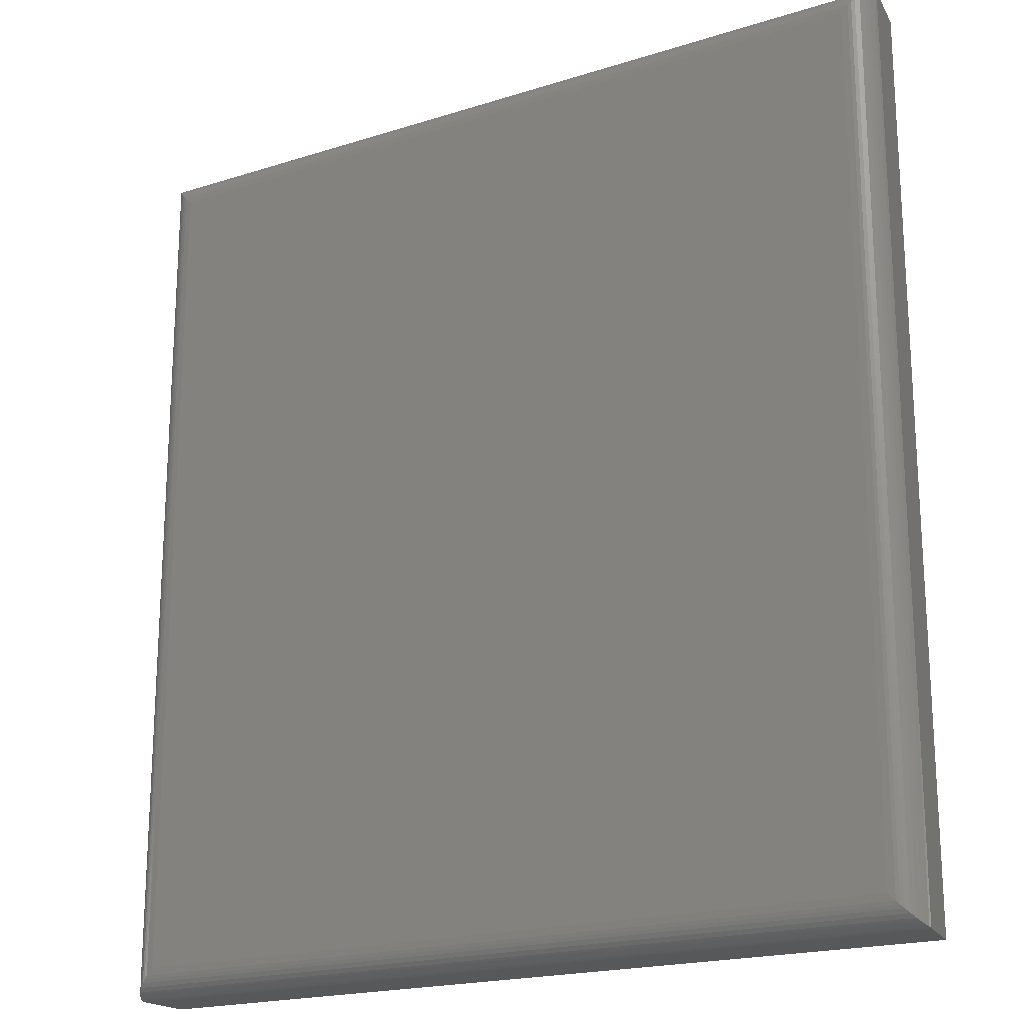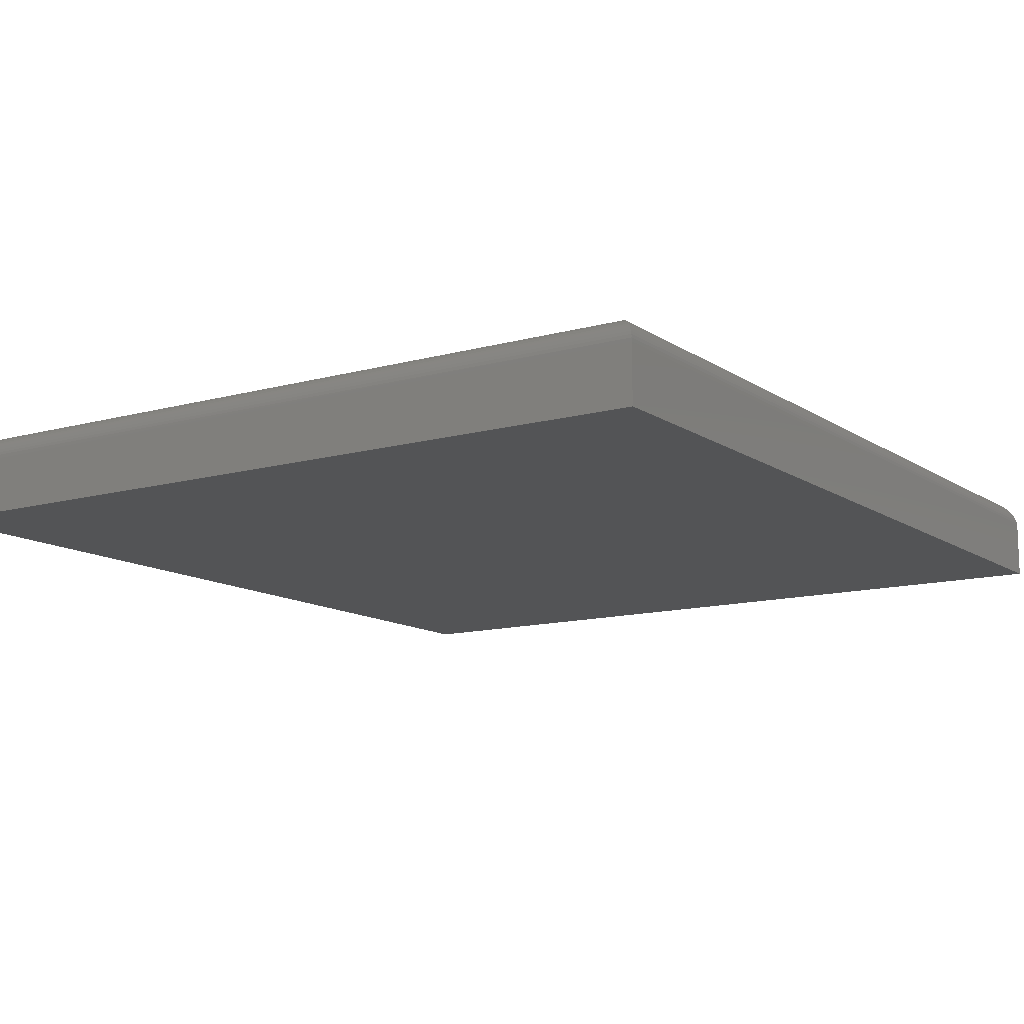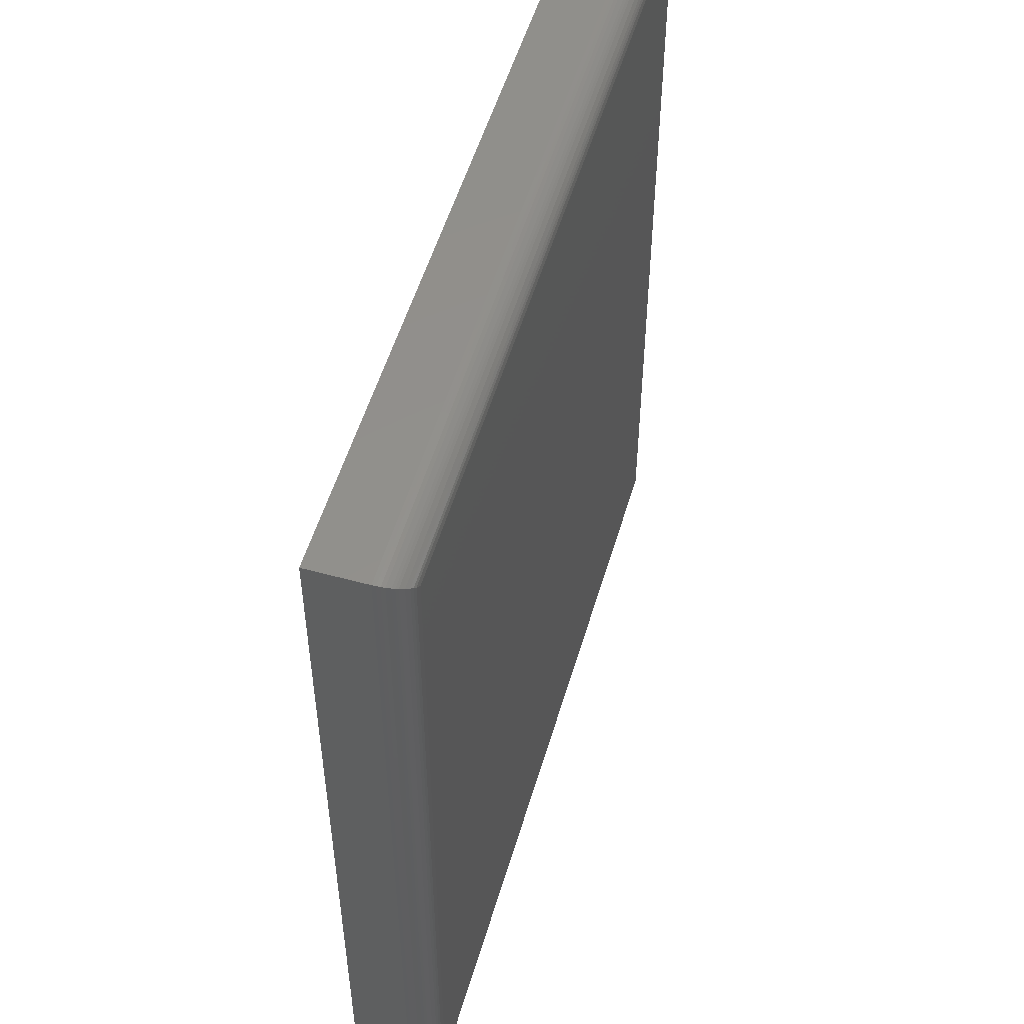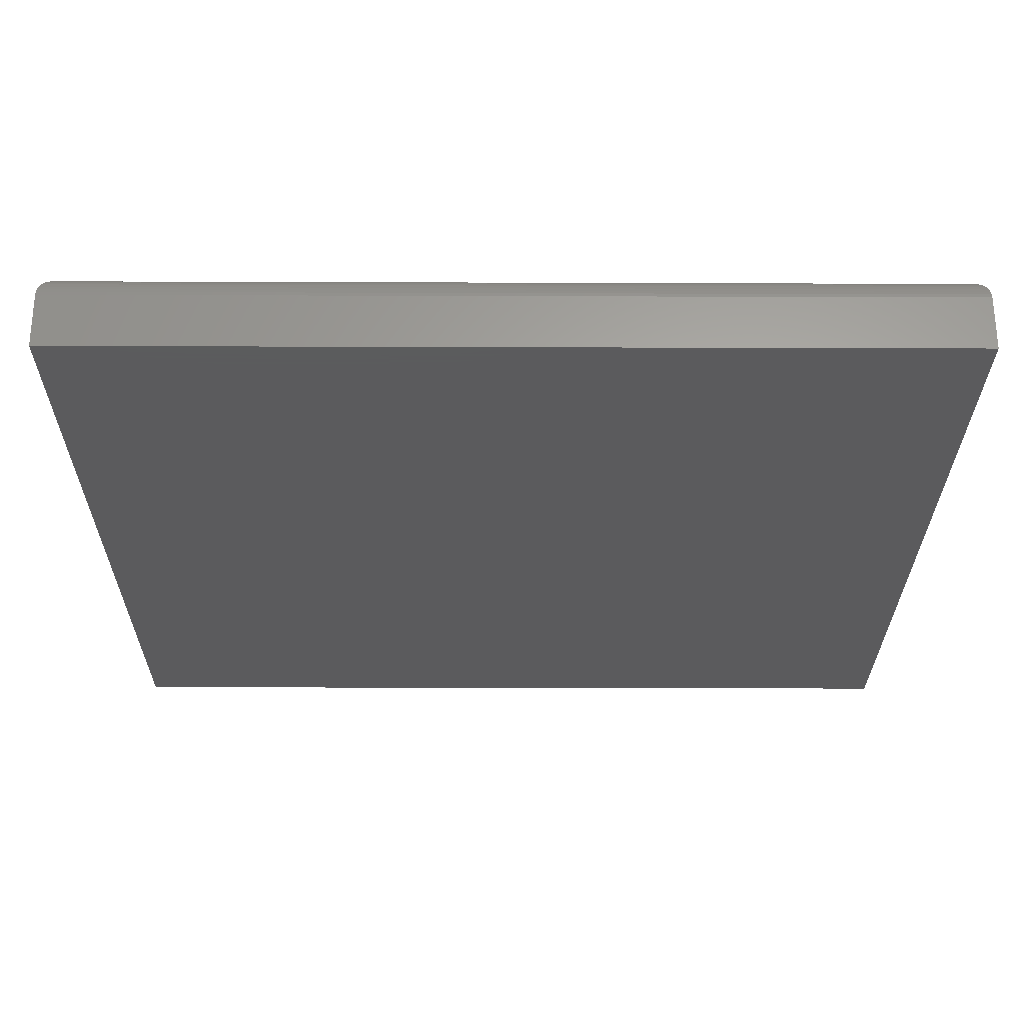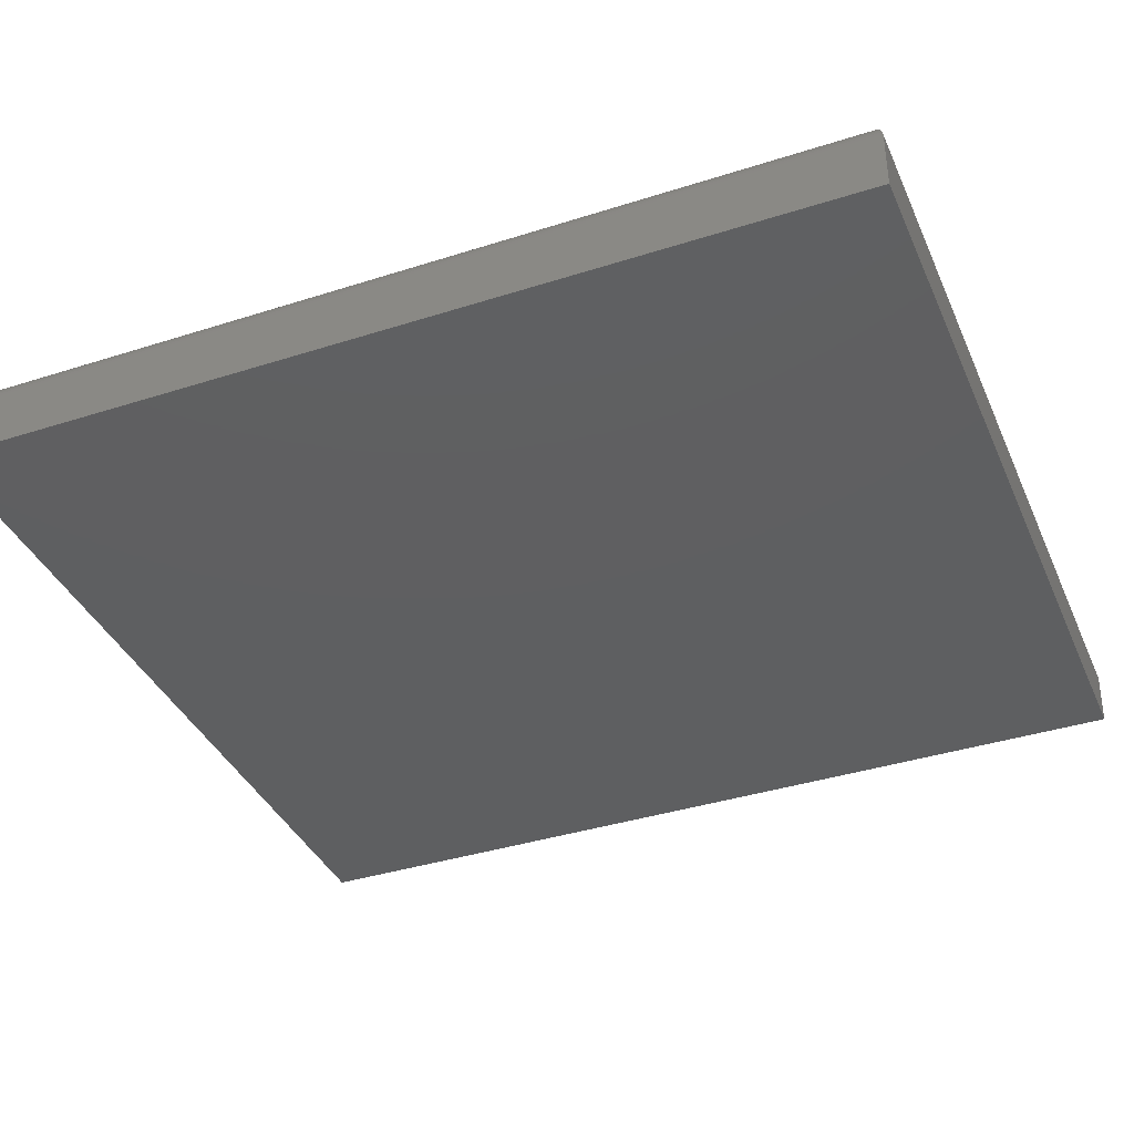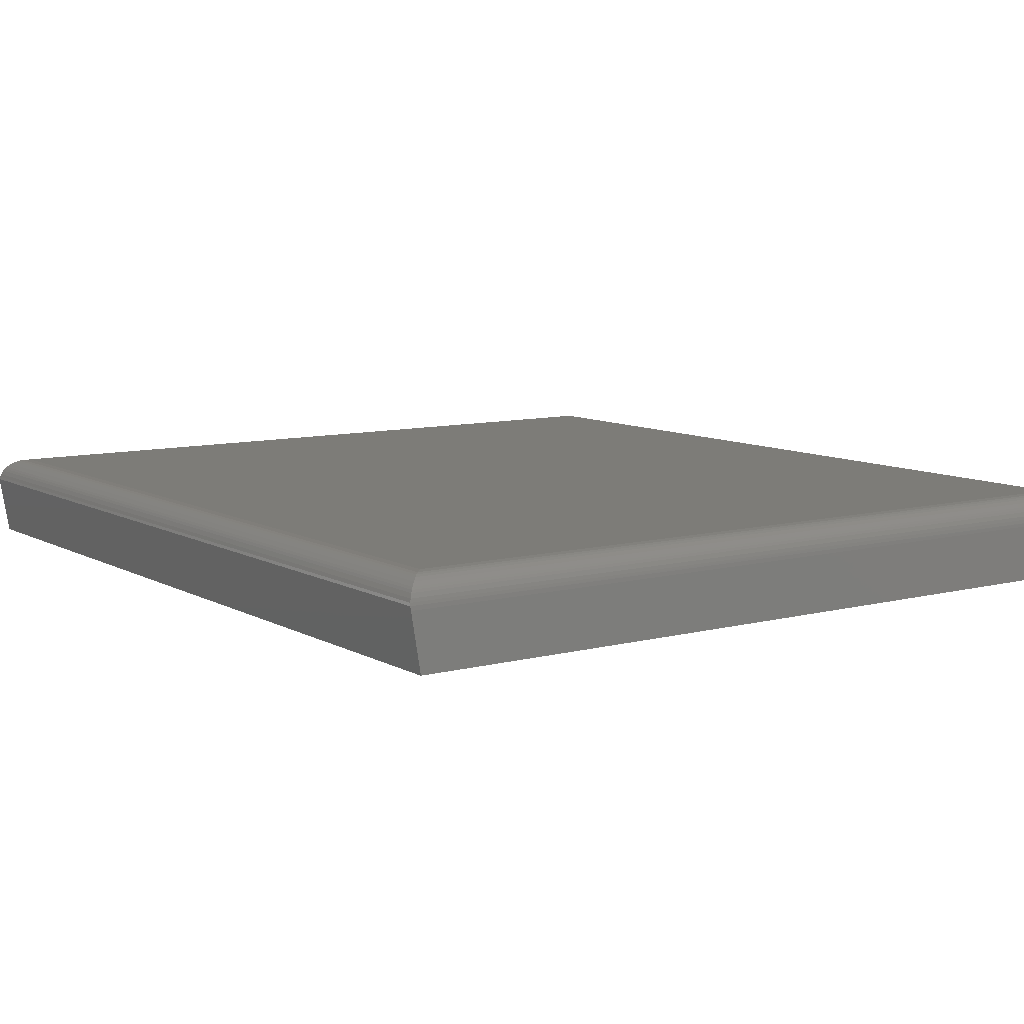
<metadata>
{"format":"stl","ext":"stl","renderer":"f3d","projection":"perspective","resolution":1024,"background":"white","views":[{"elev":-19.7,"azim":-149.5,"up":"+Z"},{"elev":-12.3,"azim":33.4,"up":"+Y"},{"elev":53.2,"azim":106.3,"up":"+Z"},{"elev":-27.2,"azim":89.7,"up":"+Y"},{"elev":-38.1,"azim":112.1,"up":"+Y"},{"elev":9.1,"azim":-34.9,"up":"+Y"}]}
</metadata>
<code>
# stl→obj: 52 verts, 100 faces
v -0.6484 1.665e-16 0.7031
v -0.6597 -0.001375 -0.7144
v -0.6597 -0.001375 0.7144
v -0.6484 1.041e-17 -0.7031
v -0.6652 -0.003095 -0.7199
v -0.6652 -0.003095 0.7199
v -0.6705 -0.005538 -0.7252
v -0.6705 -0.005538 0.7252
v -0.6774 -0.009979 -0.732
v -0.6773 -0.009979 0.732
v -0.6836 -0.01585 -0.7383
v -0.6836 -0.01585 0.7383
v -0.6864 -0.01934 -0.7411
v -0.6864 -0.01934 0.7411
v -0.6889 -0.02321 -0.7436
v -0.6889 -0.02321 0.7436
v -0.6922 -0.03006 -0.7469
v -0.6922 -0.03006 0.7469
v -0.6939 -0.03549 -0.7486
v -0.6948 -0.04012 -0.7495
v -0.6948 -0.04012 0.7495
v -0.6939 -0.03549 0.7486
v 0.6473 3.104e-16 0.7031
v 0.6586 -0.001375 0.7144
v 0.664 -0.003095 0.7199
v 0.6694 -0.005538 0.7252
v 0.6762 -0.009979 0.732
v 0.6824 -0.01585 0.7383
v 0.6852 -0.01934 0.7411
v 0.6877 -0.02321 0.7436
v 0.691 -0.03006 0.7469
v 0.6928 -0.03549 0.7486
v -0.6937 -0.04688 0.75
v 0.6942 -0.04688 0.75
v 0.6938 -0.04108 0.7496
v 0.6586 -0.001375 -0.7144
v 0.6473 1.543e-16 -0.7031
v 0.6942 -0.04688 -0.75
v 0.6938 -0.04108 -0.7496
v -0.6937 -0.04688 -0.75
v 0.664 -0.003095 -0.7199
v 0.6694 -0.005538 -0.7252
v 0.6762 -0.009979 -0.732
v 0.6824 -0.01585 -0.7383
v 0.6852 -0.01934 -0.7411
v 0.6877 -0.02321 -0.7436
v 0.691 -0.03006 -0.7469
v 0.6928 -0.03549 -0.7486
v 0.6942 -0.1406 0.75
v -0.6782 -0.1406 0.75
v -0.6782 -0.1406 -0.75
v 0.6942 -0.1406 -0.75
f 1 2 3
f 1 4 2
f 3 2 5
f 3 5 6
f 6 5 7
f 6 7 8
f 8 7 9
f 8 9 10
f 10 9 11
f 10 11 12
f 12 11 13
f 12 13 14
f 14 13 15
f 14 15 16
f 16 15 17
f 16 17 18
f 18 17 19
f 20 21 19
f 19 21 22
f 19 22 18
f 23 3 24
f 23 1 3
f 24 3 6
f 24 6 25
f 25 6 8
f 25 8 26
f 26 8 10
f 26 10 27
f 27 10 12
f 27 12 28
f 28 12 14
f 28 14 29
f 29 14 16
f 29 16 30
f 30 16 18
f 30 18 31
f 31 18 22
f 31 22 32
f 33 34 35
f 21 33 35
f 21 35 32
f 21 32 22
f 4 36 2
f 4 37 36
f 38 20 39
f 38 40 20
f 2 36 41
f 2 41 5
f 5 41 42
f 5 42 7
f 7 42 43
f 7 43 9
f 9 43 44
f 9 44 11
f 11 44 45
f 11 45 13
f 13 45 46
f 13 46 15
f 15 46 47
f 15 47 17
f 17 47 48
f 17 48 19
f 19 48 39
f 20 19 39
f 49 34 50
f 50 34 33
f 51 40 52
f 52 40 38
f 51 52 50
f 50 52 49
f 40 50 20
f 40 51 50
f 33 20 50
f 33 21 20
f 4 1 37
f 37 1 23
f 52 38 49
f 49 38 34
f 37 24 36
f 37 23 24
f 36 24 25
f 36 25 41
f 41 25 26
f 41 26 42
f 42 26 27
f 42 27 43
f 43 27 28
f 43 28 44
f 44 28 29
f 44 29 45
f 45 29 30
f 45 30 46
f 46 30 31
f 46 31 47
f 47 31 32
f 47 32 48
f 48 32 35
f 34 38 35
f 35 38 39
f 35 39 48

</code>
